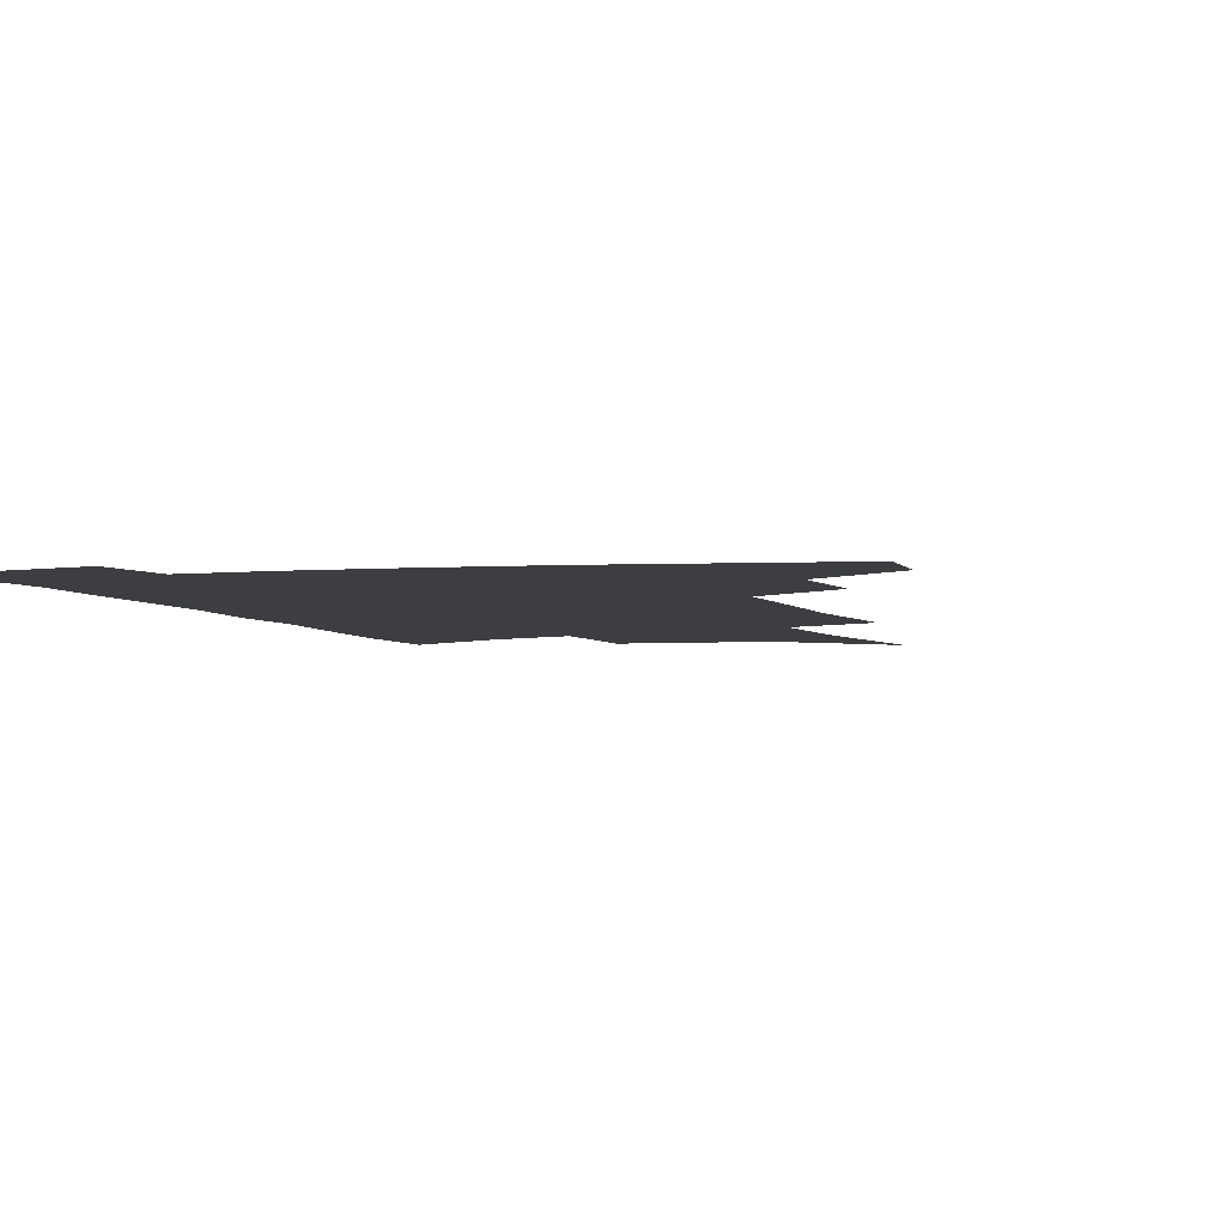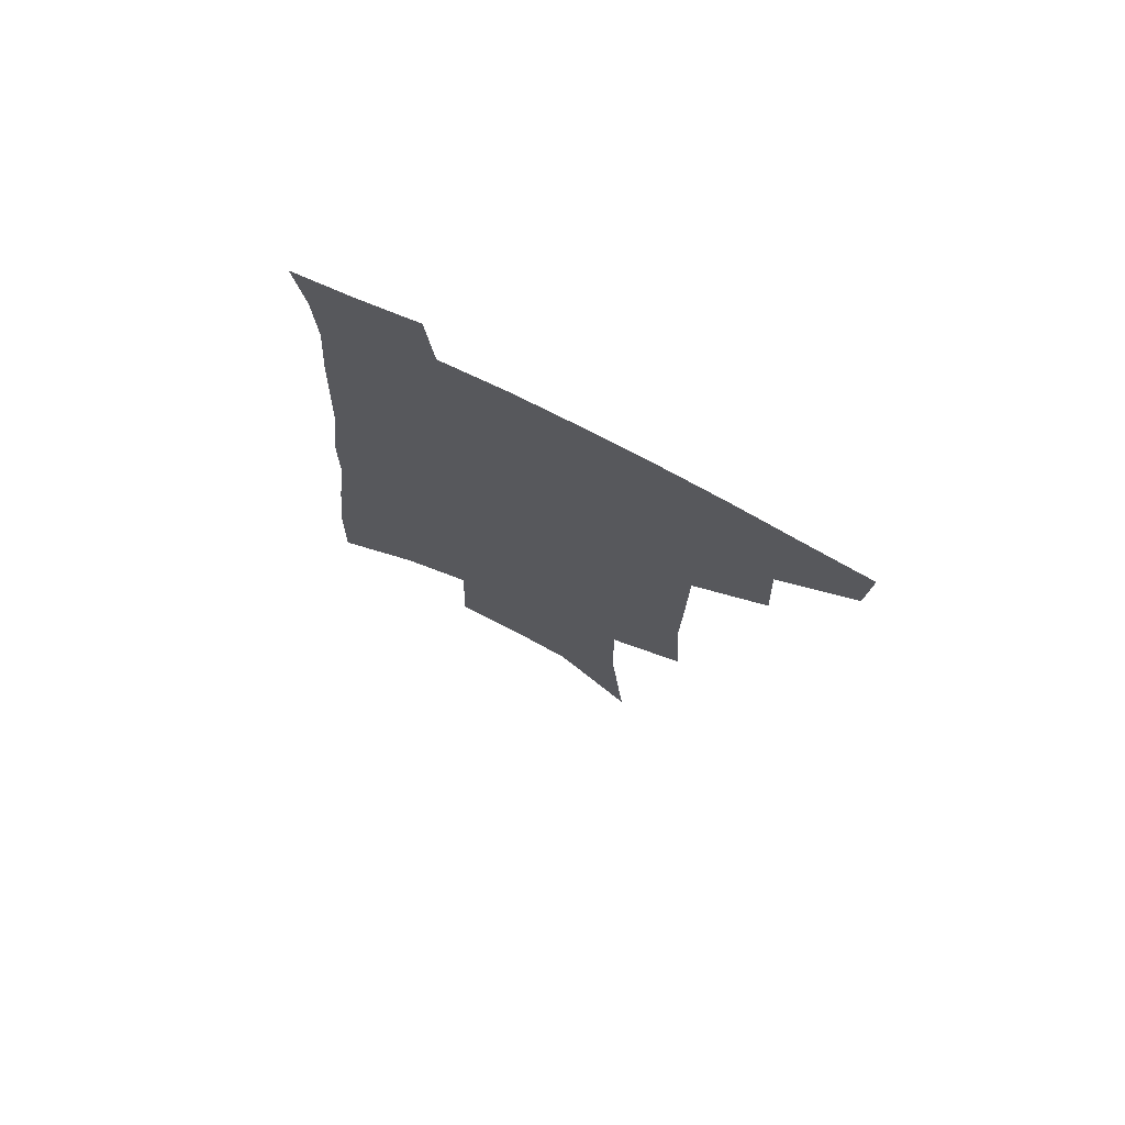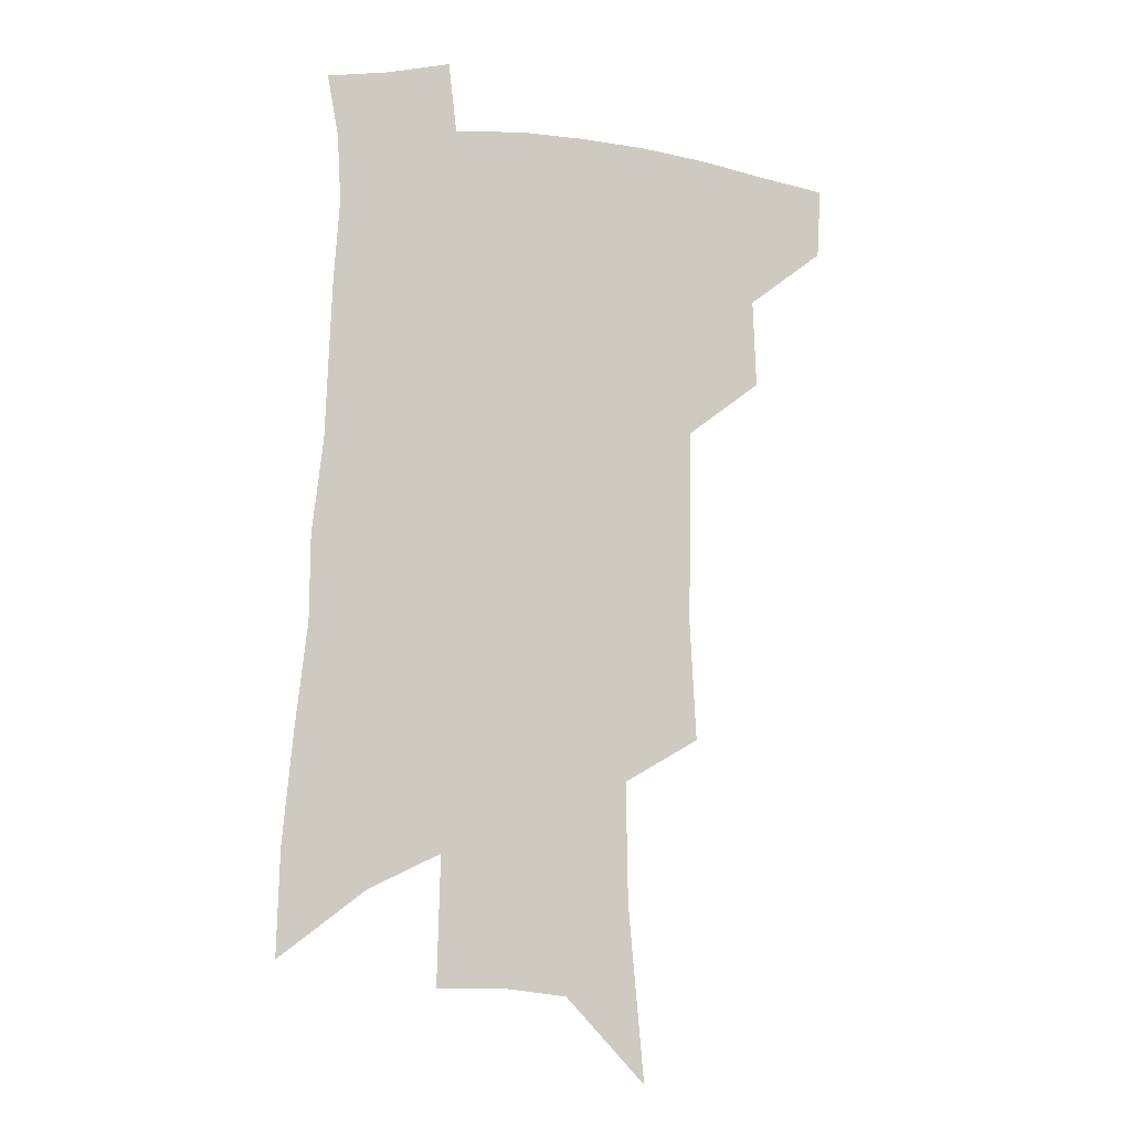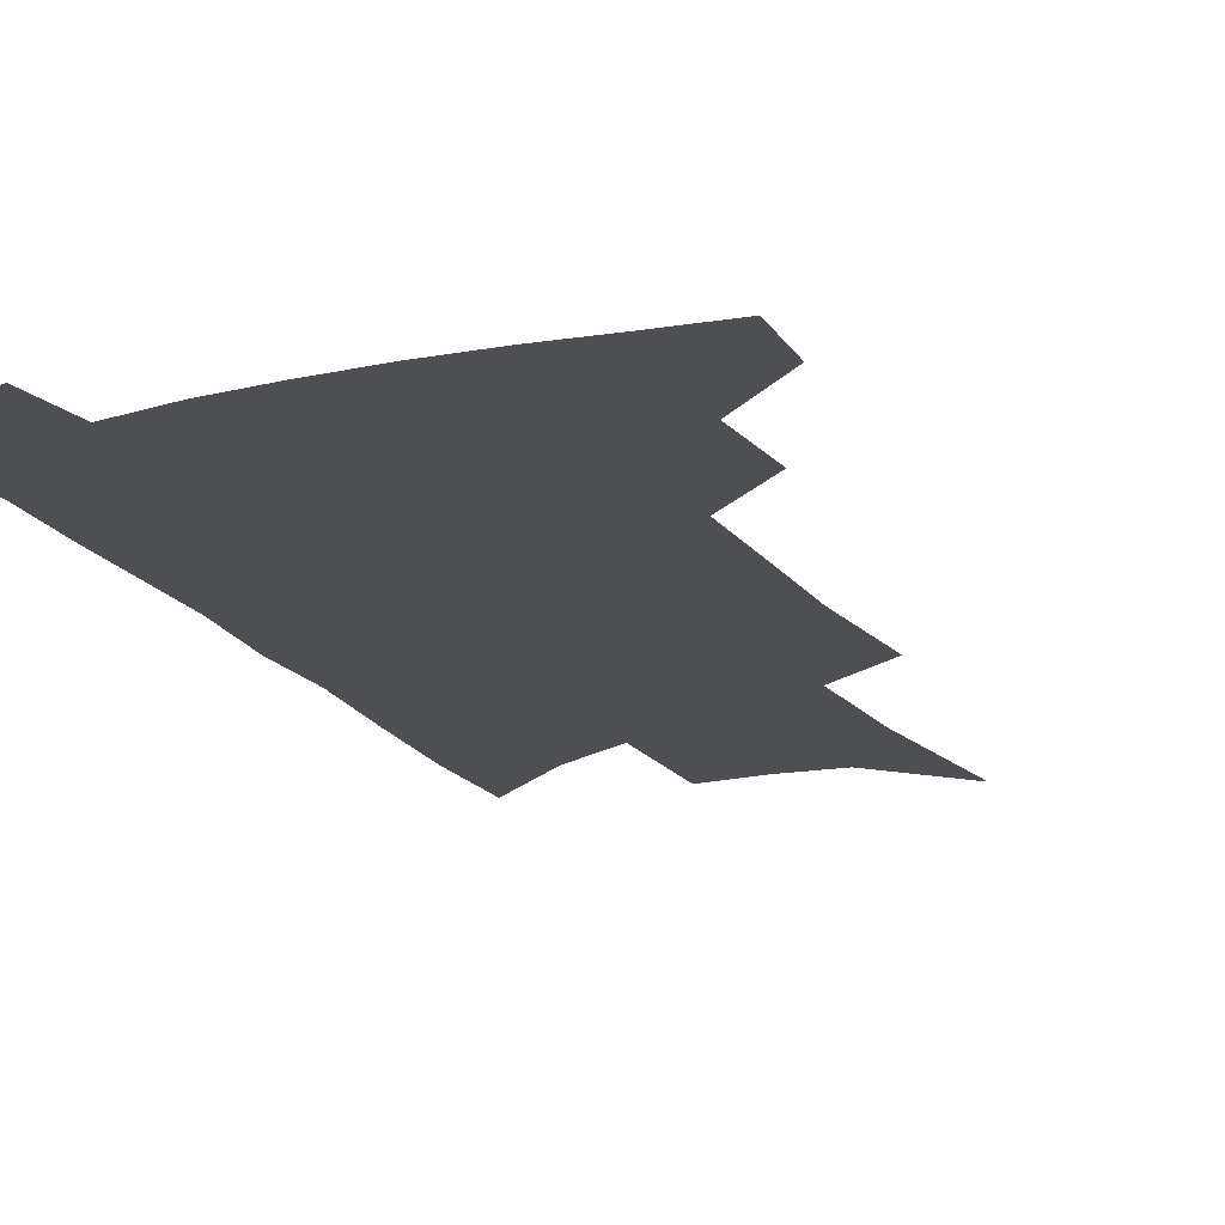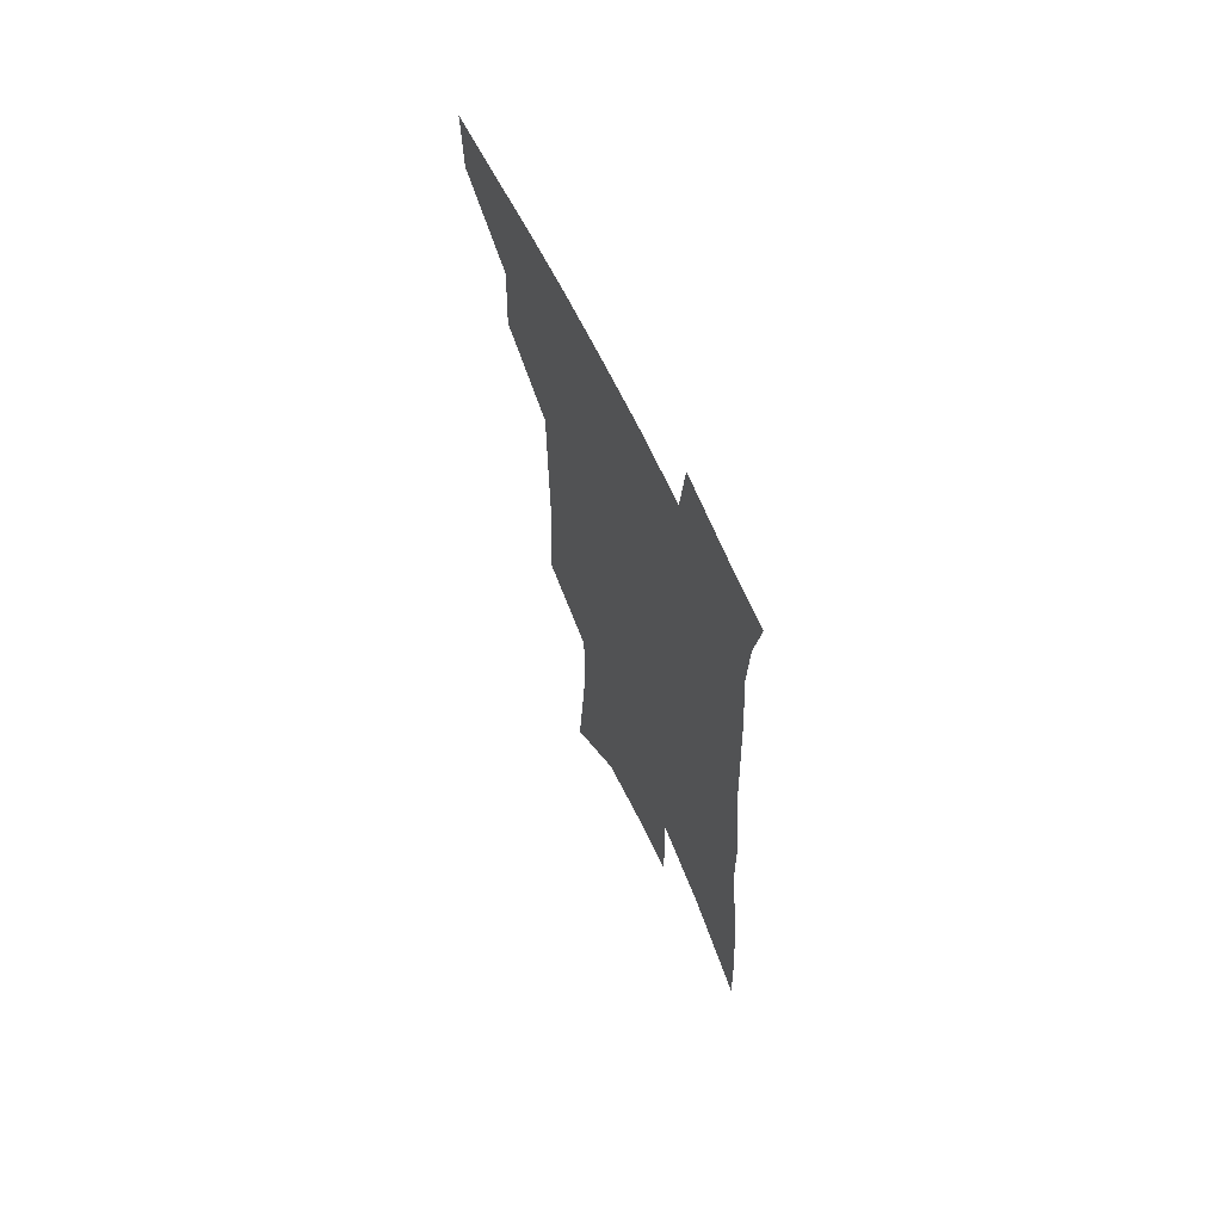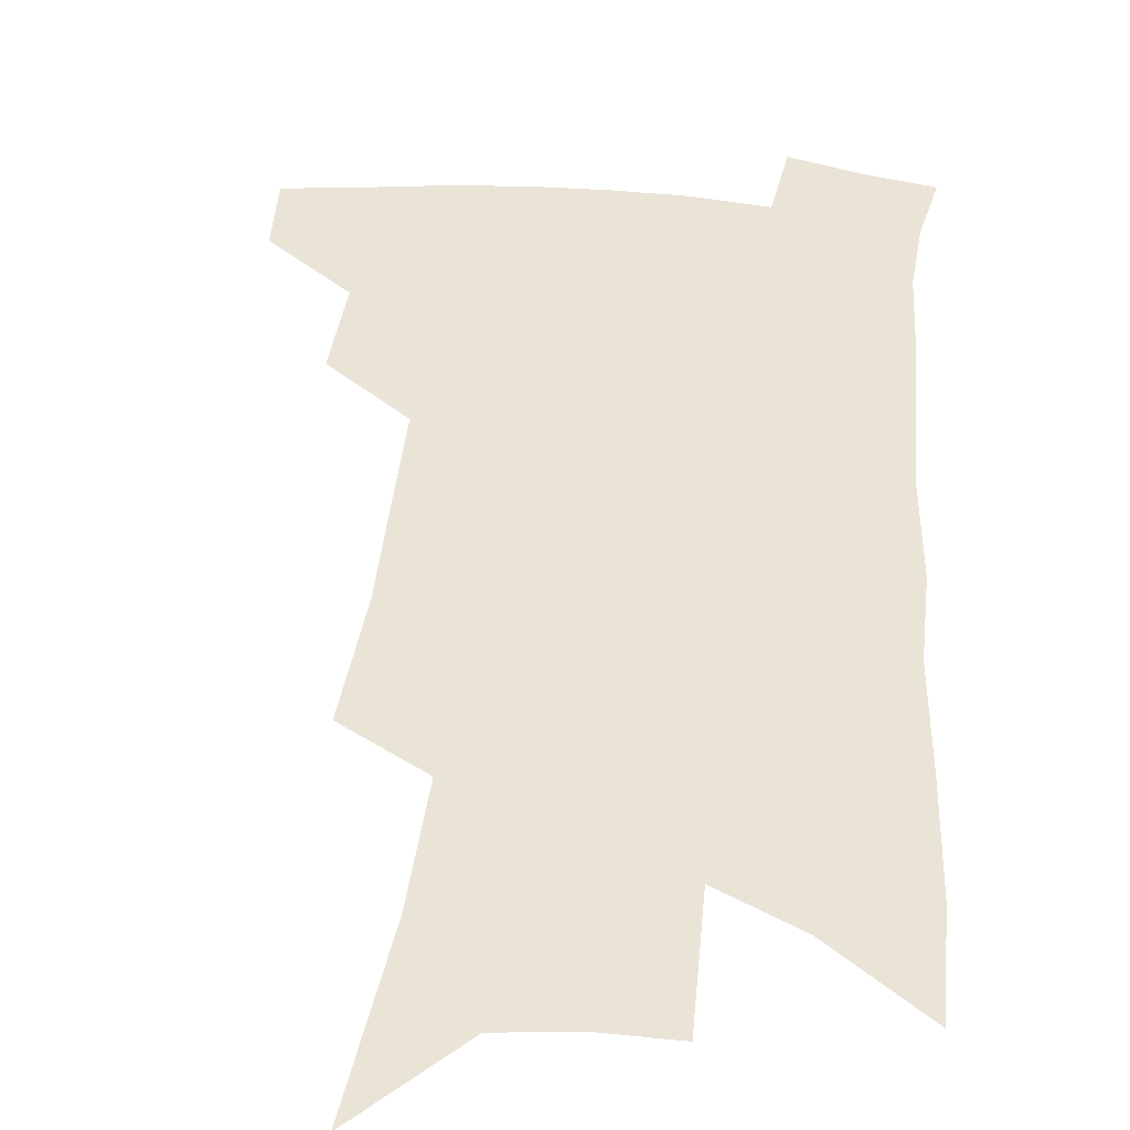
<metadata>
{"format":"obj","ext":"obj","renderer":"f3d","projection":"perspective","resolution":1024,"background":"white","views":[{"elev":-3.2,"azim":-162.2,"up":"+Z"},{"elev":74.7,"azim":-152.9,"up":"+Y"},{"elev":-8.6,"azim":161.6,"up":"+Y"},{"elev":-18.2,"azim":-154.3,"up":"+Z"},{"elev":66.5,"azim":64.4,"up":"+Y"},{"elev":43.8,"azim":6.9,"up":"+Z"}]}
</metadata>
<code>
v 504.2 442.8 0
v 502.8 468.7 0
v 531.2 388.2 0
v 532.5 421 0
v 531.3 447.4 0
v 527.9 472.3 0
v 557.6 249.3 0
v 560.1 295 0
v 559.5 330.8 0
v 559 367.2 0
v 558.8 399.2 0
v 558.1 426.2 0
v 556.9 450.9 0
v 552.7 476.3 0
v 579.4 123 0
v 585.3 188.4 0
v 586.1 233.2 0
v 585.1 272.5 0
v 585.4 312.2 0
v 583.7 343.1 0
v 583 375.4 0
v 582.8 404.8 0
v 582.4 430.3 0
v 580.8 453.5 0
v 577.7 478.9 0
v 609.4 155.1 0
v 610.6 206.1 0
v 609.2 243.5 0
v 608.7 285.4 0
v 607.5 318.6 0
v 606.4 350.1 0
v 605.7 380 0
v 605.3 406.7 0
v 605.1 431.3 0
v 604.9 454.8 0
v 602.9 480 0
v 633.8 158.3 0
v 633.4 213.3 0
v 631.9 251 0
v 630.5 286.4 0
v 629.1 320.9 0
v 628.3 349.9 0
v 627.4 381.8 0
v 627.3 407.8 0
v 627.8 432.2 0
v 628.6 455.1 0
v 627.7 479.9 0
v 658.2 158.3 0
v 656.9 206.2 0
v 654.8 247.3 0
v 652.4 286.1 0
v 651 318.6 0
v 650.5 347.6 0
v 649.1 379.3 0
v 649.3 405.1 0
v 649.9 430.7 0
v 651 454.6 0
v 653.2 477.4 0
v 656.3 503.7 0
v 683.8 193.5 0
v 680.1 237.1 0
v 676.9 276.2 0
v 674.7 310.7 0
v 673.6 342 0
v 672.7 371.9 0
v 671.3 401.6 0
v 672.4 426.9 0
v 673 452.2 0
v 676 474.1 0
v 679.9 497.6 0
v 716.5 169.1 0
v 715.2 208.4 0
v 711.3 249.4 0
v 706.7 288.7 0
v 706.4 320.3 0
v 702.2 355.7 0
v 700.9 386.3 0
v 699.7 415.7 0
v 697.5 445.8 0
v 698.8 470.9 0
v 703 493.5 0
f 4 5 1
f 1 5 2
f 5 6 2
f 10 11 3
f 3 11 4
f 11 12 4
f 4 12 5
f 12 13 5
f 5 13 6
f 13 14 6
f 17 18 7
f 7 18 8
f 18 19 8
f 8 19 9
f 19 20 9
f 9 20 10
f 20 21 10
f 10 21 11
f 21 22 11
f 11 22 12
f 22 23 12
f 12 23 13
f 23 24 13
f 13 24 14
f 24 25 14
f 15 26 16
f 26 27 16
f 16 27 17
f 27 28 17
f 17 28 18
f 28 29 18
f 18 29 19
f 29 30 19
f 19 30 20
f 30 31 20
f 20 31 21
f 31 32 21
f 21 32 22
f 32 33 22
f 22 33 23
f 33 34 23
f 23 34 24
f 34 35 24
f 24 35 25
f 35 36 25
f 26 37 27
f 37 38 27
f 27 38 28
f 38 39 28
f 28 39 29
f 39 40 29
f 29 40 30
f 40 41 30
f 30 41 31
f 41 42 31
f 31 42 32
f 42 43 32
f 32 43 33
f 43 44 33
f 33 44 34
f 44 45 34
f 34 45 35
f 45 46 35
f 35 46 36
f 46 47 36
f 37 48 38
f 48 49 38
f 38 49 39
f 49 50 39
f 39 50 40
f 50 51 40
f 40 51 41
f 51 52 41
f 41 52 42
f 52 53 42
f 42 53 43
f 53 54 43
f 43 54 44
f 54 55 44
f 44 55 45
f 55 56 45
f 45 56 46
f 56 57 46
f 46 57 47
f 57 58 47
f 49 60 50
f 60 61 50
f 50 61 51
f 61 62 51
f 51 62 52
f 62 63 52
f 52 63 53
f 63 64 53
f 53 64 54
f 64 65 54
f 54 65 55
f 65 66 55
f 55 66 56
f 66 67 56
f 56 67 57
f 67 68 57
f 57 68 58
f 68 69 58
f 58 69 59
f 69 70 59
f 60 71 61
f 71 72 61
f 61 72 62
f 72 73 62
f 62 73 63
f 73 74 63
f 63 74 64
f 74 75 64
f 64 75 65
f 75 76 65
f 65 76 66
f 76 77 66
f 66 77 67
f 77 78 67
f 67 78 68
f 78 79 68
f 68 79 69
f 79 80 69
f 69 80 70
f 80 81 70

</code>
